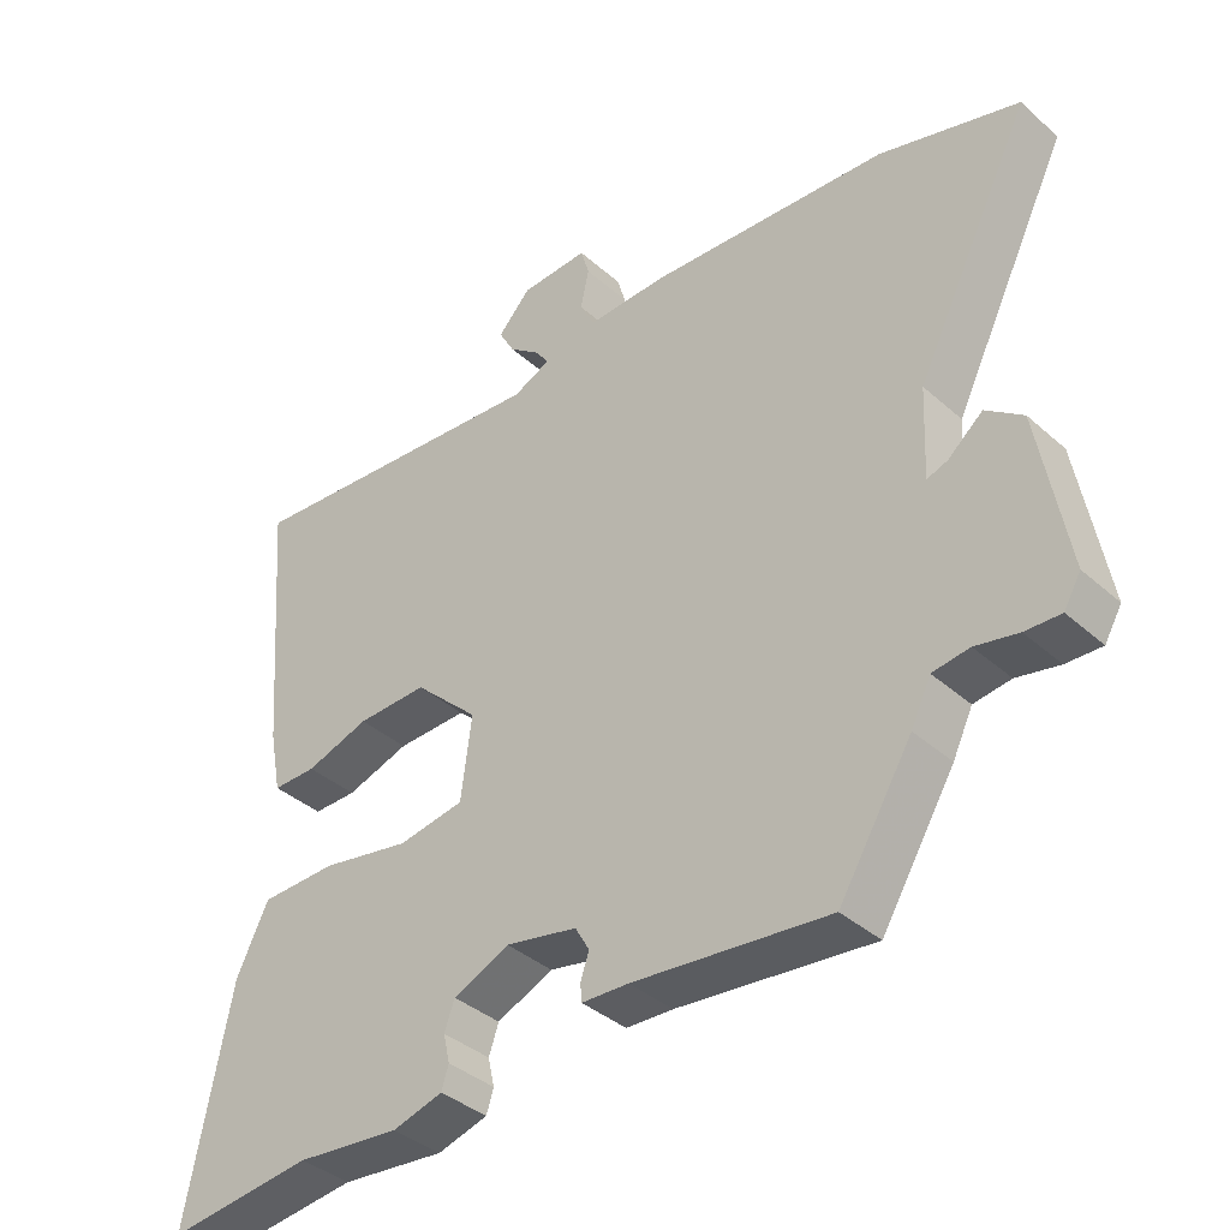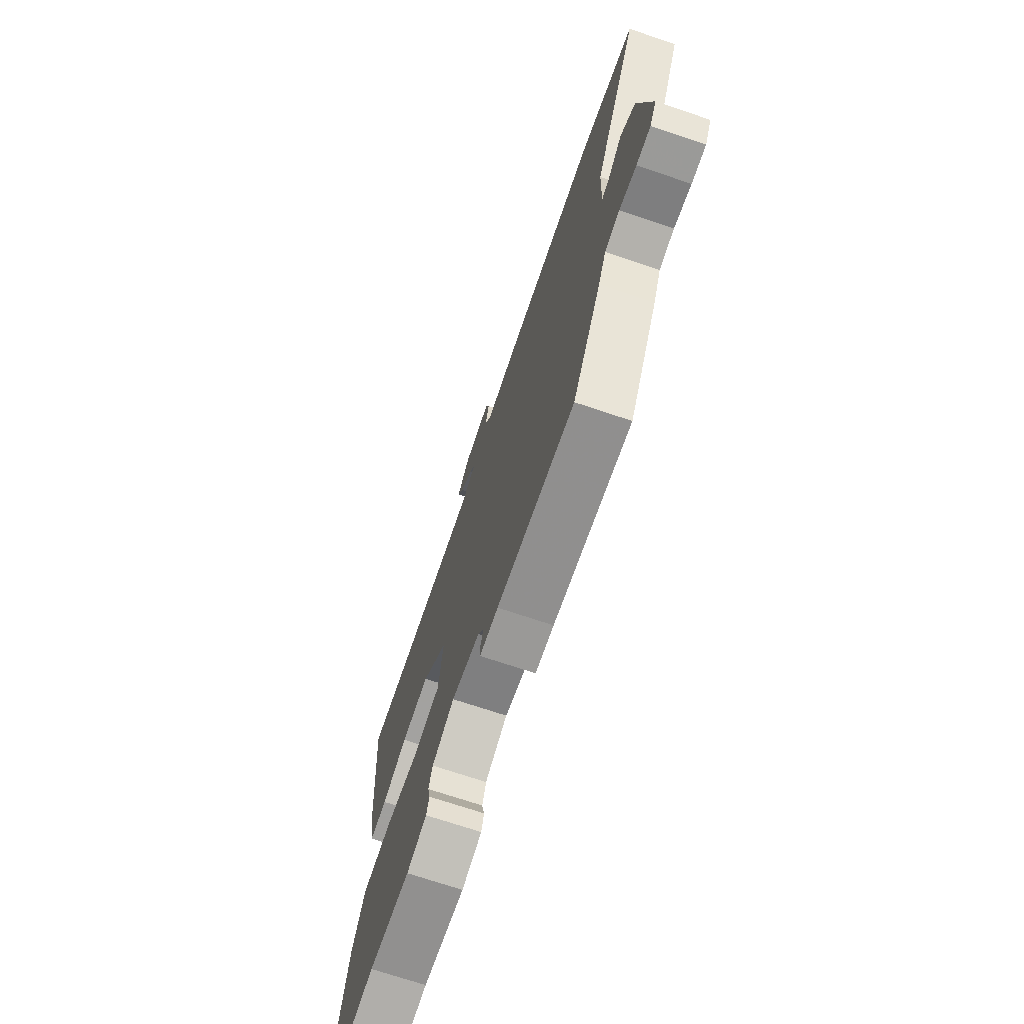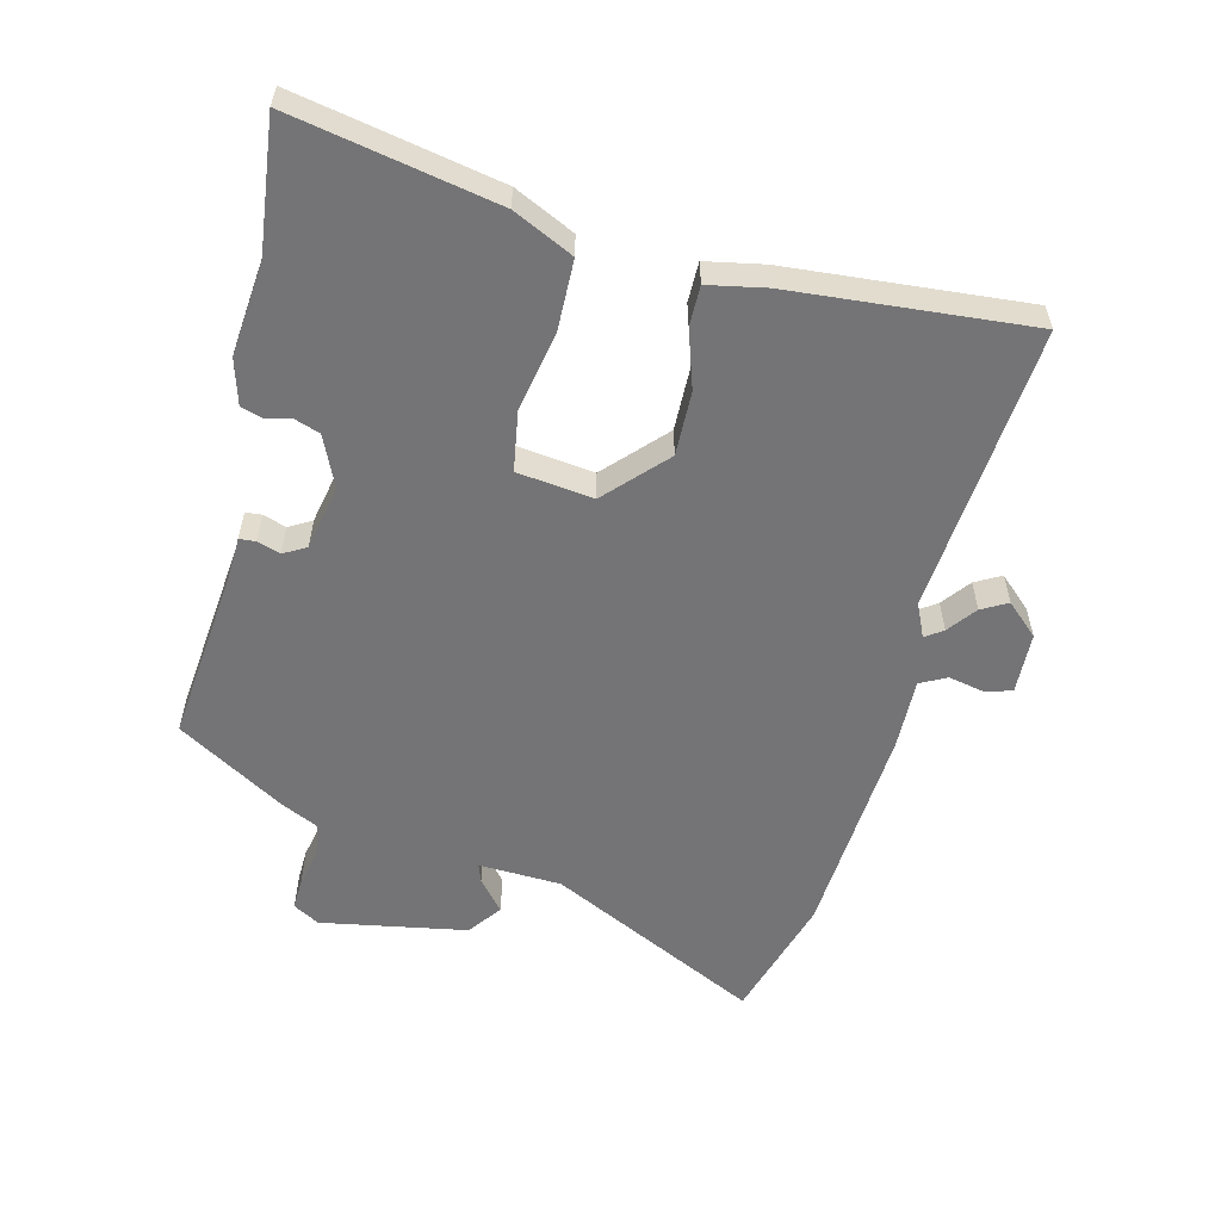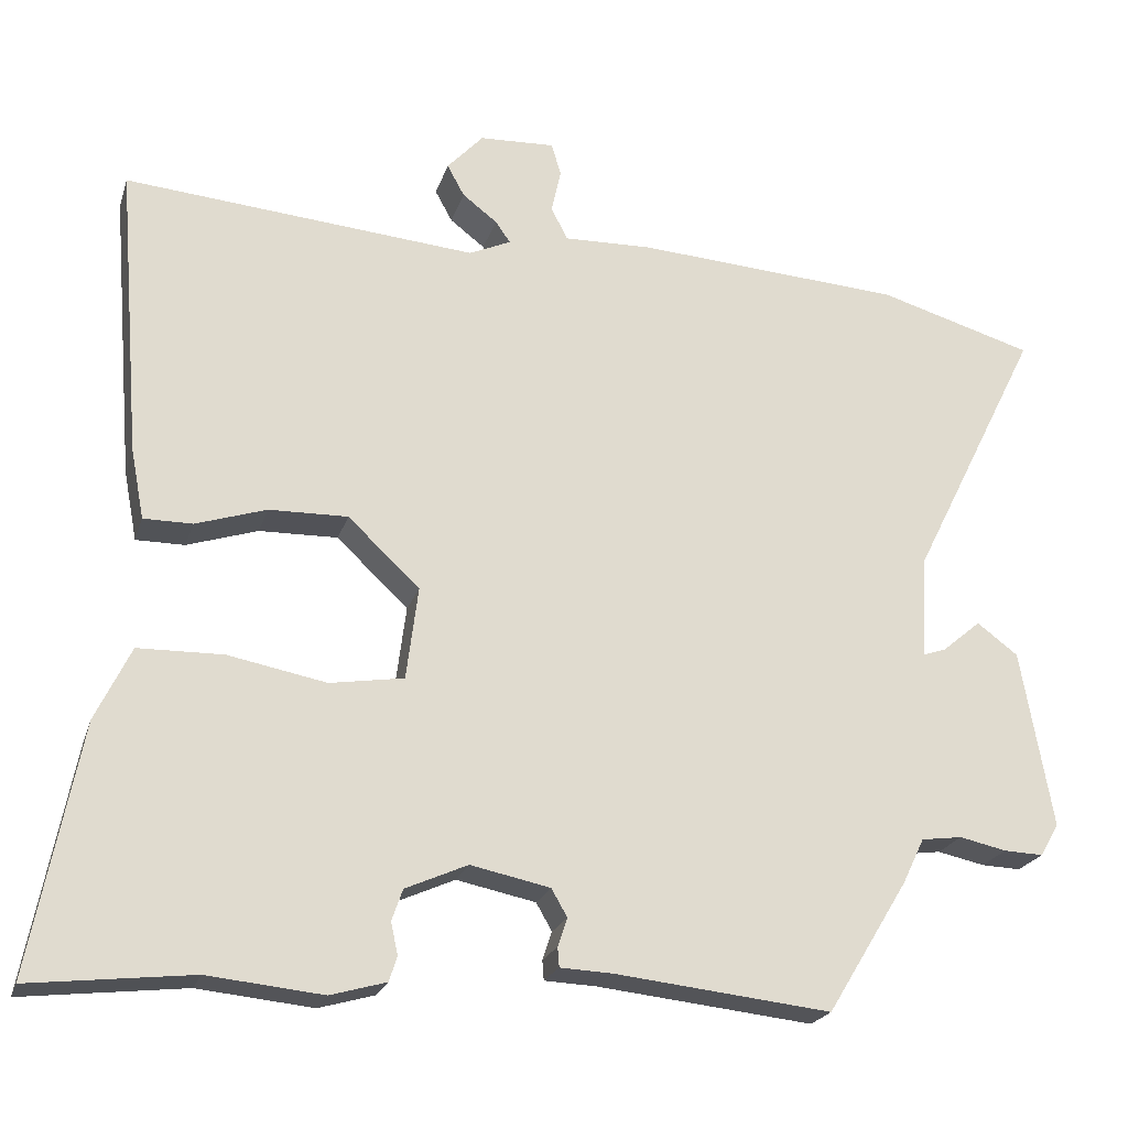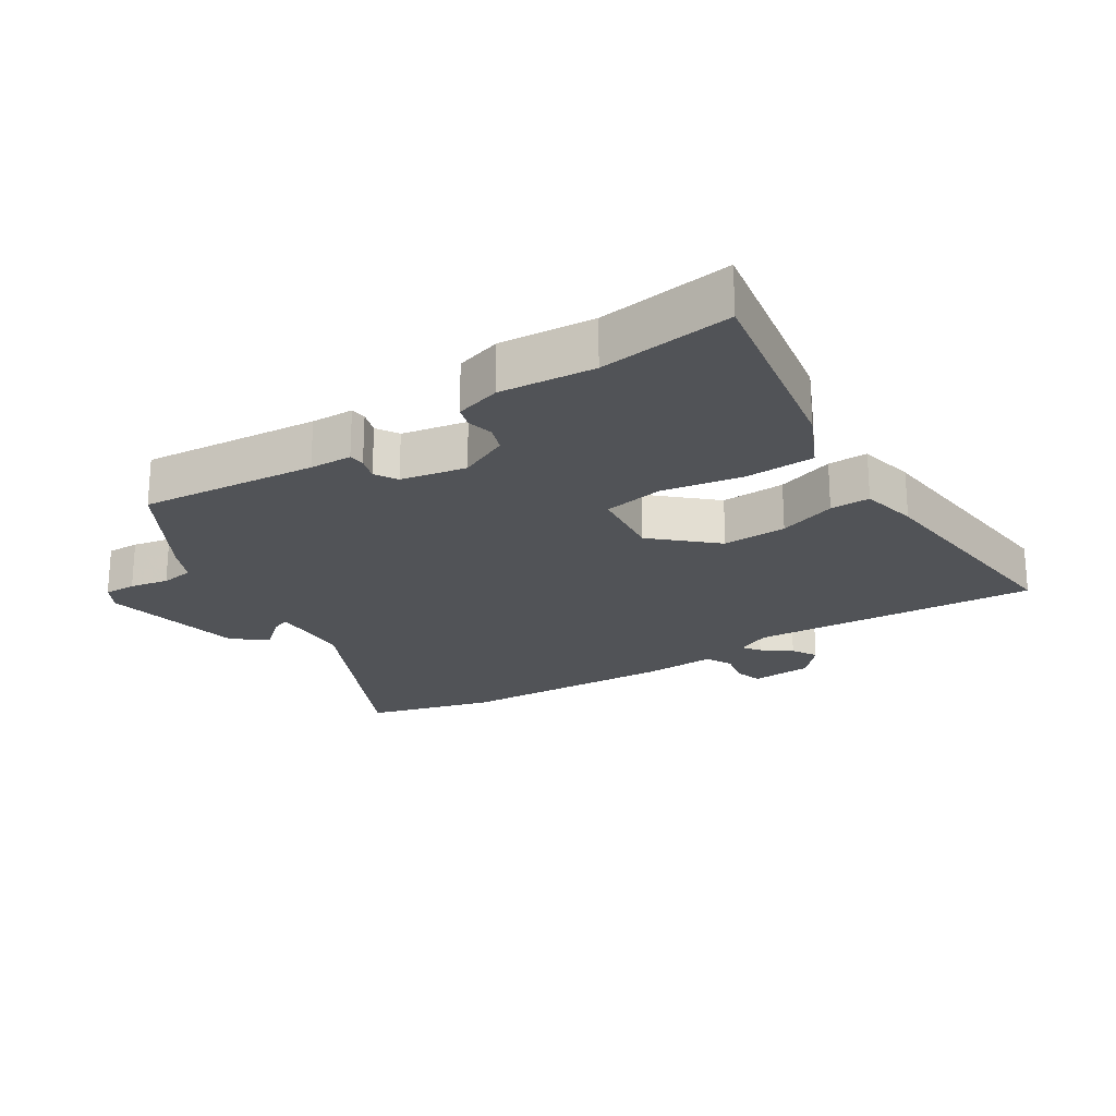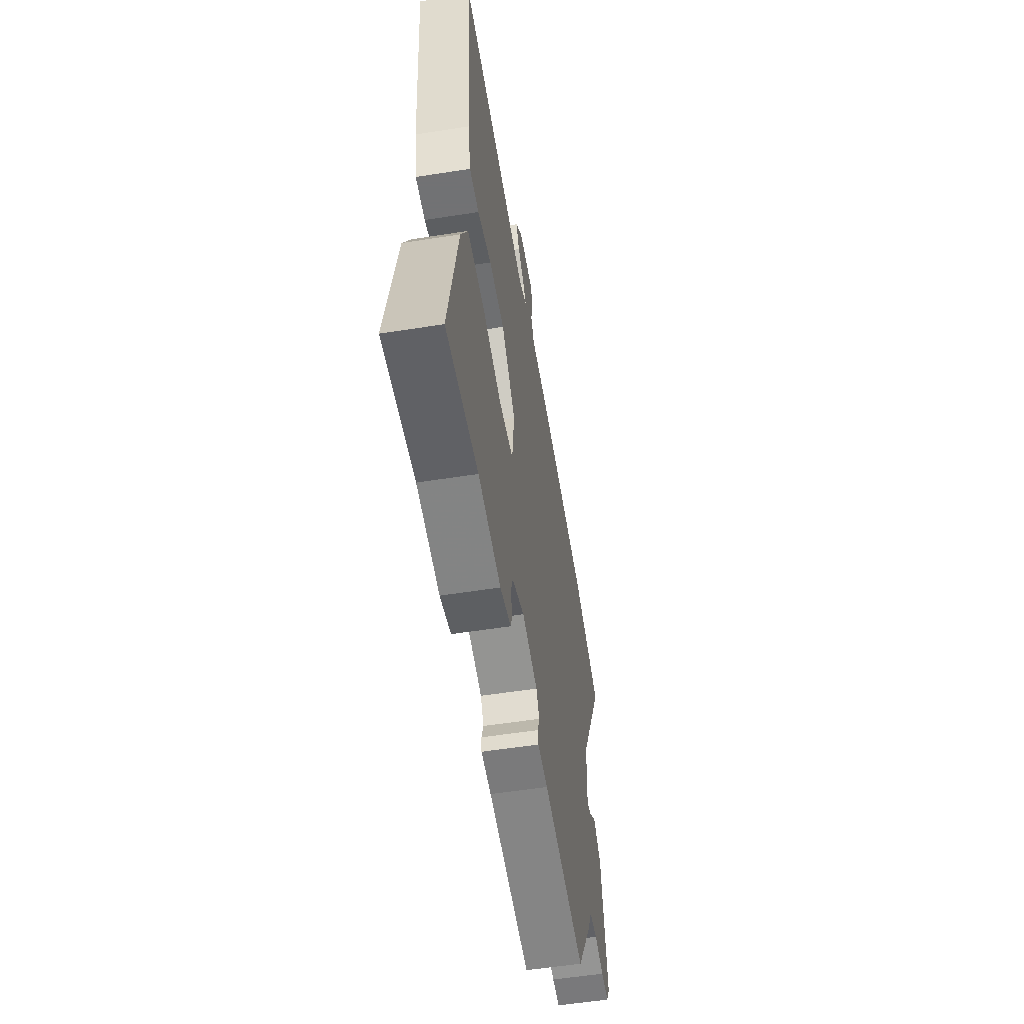
<metadata>
{"format":"obj","ext":"obj","renderer":"f3d","projection":"perspective","resolution":1024,"background":"white","views":[{"elev":-38.3,"azim":42.0,"up":"+Z"},{"elev":-71.5,"azim":71.4,"up":"+Z"},{"elev":-56.3,"azim":-103.8,"up":"+Y"},{"elev":-22.0,"azim":-15.5,"up":"+Z"},{"elev":-22.1,"azim":-146.3,"up":"+Y"},{"elev":-55.6,"azim":-80.6,"up":"+Z"}]}
</metadata>
<code>
v -0.402 0.07 -0.489
v -0.608 0.07 -0.512
v -0.546 0.07 -0.196
v -0.501 0.07 -0.103
v -0.393 0.07 -0.101
v -0.268 0.07 -0.125
v -0.174 0.07 -0.11
v -0.159 0.07 0.008
v -0.25 0.07 0.094
v -0.35 0.07 0.092
v -0.44 0.07 0.063
v -0.502 0.07 0.063
v -0.519 0.07 0.152
v -0.549 0.07 0.523
v -0.101 0.07 0.484
v -0.048 0.07 0.508
v -0.067 0.07 0.535
v -0.111 0.07 0.569
v -0.133 0.07 0.609
v -0.087 0.07 0.659
v 0.009 0.07 0.663
v 0.021 0.07 0.622
v 0.009 0.07 0.566
v 0.03 0.07 0.525
v 0.143 0.07 0.528
v 0.482 0.07 0.505
v 0.679 0.07 0.447
v 0.514 0.07 0.116
v 0.508 0.07 -0.013
v 0.537 0.07 -0.003
v 0.586 0.07 0.038
v 0.638 0.07 -0.001
v 0.678 0.07 -0.228
v 0.654 0.07 -0.269
v 0.604 0.07 -0.267
v 0.544 0.07 -0.254
v 0.492 0.07 -0.261
v 0.464 0.07 -0.319
v 0.361 0.07 -0.487
v 0.086 0.07 -0.457
v 0.02 0.07 -0.454
v 0.018 0.07 -0.429
v 0.03 0.07 -0.393
v 0.01 0.07 -0.358
v -0.091 0.07 -0.337
v -0.17 0.07 -0.372
v -0.184 0.07 -0.412
v -0.175 0.07 -0.452
v -0.185 0.07 -0.484
v -0.256 0.07 -0.504
v -0.402 0 -0.489
v -0.608 0 -0.512
v -0.546 0 -0.196
v -0.501 0 -0.103
v -0.393 0 -0.101
v -0.268 0 -0.125
v -0.174 0 -0.11
v -0.159 0 0.008
v -0.25 0 0.094
v -0.35 0 0.092
v -0.44 0 0.063
v -0.502 0 0.063
v -0.519 0 0.152
v -0.549 0 0.523
v -0.101 0 0.484
v -0.048 0 0.508
v -0.067 0 0.535
v -0.111 0 0.569
v -0.133 0 0.609
v -0.087 0 0.659
v 0.009 0 0.663
v 0.021 0 0.622
v 0.009 0 0.566
v 0.03 0 0.525
v 0.143 0 0.528
v 0.482 0 0.505
v 0.679 0 0.447
v 0.514 0 0.116
v 0.508 0 -0.013
v 0.537 0 -0.003
v 0.586 0 0.038
v 0.638 0 -0.001
v 0.678 0 -0.228
v 0.654 0 -0.269
v 0.604 0 -0.267
v 0.544 0 -0.254
v 0.492 0 -0.261
v 0.464 0 -0.319
v 0.361 0 -0.487
v 0.086 0 -0.457
v 0.02 0 -0.454
v 0.018 0 -0.429
v 0.03 0 -0.393
v 0.01 0 -0.358
v -0.091 0 -0.337
v -0.17 0 -0.372
v -0.184 0 -0.412
v -0.175 0 -0.452
v -0.185 0 -0.484
v -0.256 0 -0.504
f 49 50 1
f 48 49 1
f 47 48 1
f 4 5 6
f 3 4 6
f 2 3 6
f 1 2 6
f 47 1 6
f 46 47 6
f 45 46 6 7
f 44 45 7 8
f 43 44 8
f 40 41 42 43
f 40 43 8
f 39 40 8
f 38 39 8
f 37 38 8
f 36 37 8 9
f 34 35 36
f 33 34 36
f 32 33 36
f 31 32 36
f 30 31 36
f 29 30 36
f 29 36 9
f 28 29 9
f 28 9 10
f 27 28 10
f 26 27 10
f 25 26 10
f 24 25 10
f 23 24 10 11
f 21 22 23
f 20 21 23
f 19 20 23
f 18 19 23
f 17 18 23
f 16 17 23
f 16 23 11
f 11 12 13
f 16 11 13
f 15 16 13
f 13 14 15
f 51 100 99
f 51 99 98
f 51 98 97
f 56 55 54
f 56 54 53
f 56 53 52
f 56 52 51
f 56 51 97
f 56 97 96
f 57 56 96 95
f 58 57 95 94
f 58 94 93
f 93 92 91 90
f 58 93 90
f 58 90 89
f 58 89 88
f 58 88 87
f 59 58 87 86
f 86 85 84
f 86 84 83
f 86 83 82
f 86 82 81
f 86 81 80
f 86 80 79
f 59 86 79
f 59 79 78
f 60 59 78
f 60 78 77
f 60 77 76
f 60 76 75
f 60 75 74
f 61 60 74 73
f 73 72 71
f 73 71 70
f 73 70 69
f 73 69 68
f 73 68 67
f 73 67 66
f 61 73 66
f 63 62 61
f 63 61 66
f 63 66 65
f 65 64 63
f 1 51 52 2
f 2 52 53 3
f 3 53 54 4
f 4 54 55 5
f 5 55 56 6
f 6 56 57 7
f 7 57 58 8
f 8 58 59 9
f 9 59 60 10
f 10 60 61 11
f 11 61 62 12
f 12 62 63 13
f 13 63 64 14
f 14 64 65 15
f 15 65 66 16
f 16 66 67 17
f 17 67 68 18
f 18 68 69 19
f 19 69 70 20
f 20 70 71 21
f 21 71 72 22
f 22 72 73 23
f 23 73 74 24
f 24 74 75 25
f 25 75 76 26
f 26 76 77 27
f 27 77 78 28
f 28 78 79 29
f 29 79 80 30
f 30 80 81 31
f 31 81 82 32
f 32 82 83 33
f 33 83 84 34
f 34 84 85 35
f 35 85 86 36
f 36 86 87 37
f 37 87 88 38
f 38 88 89 39
f 39 89 90 40
f 40 90 91 41
f 41 91 92 42
f 42 92 93 43
f 43 93 94 44
f 44 94 95 45
f 45 95 96 46
f 46 96 97 47
f 47 97 98 48
f 48 98 99 49
f 49 99 100 50
f 50 100 51 1

</code>
